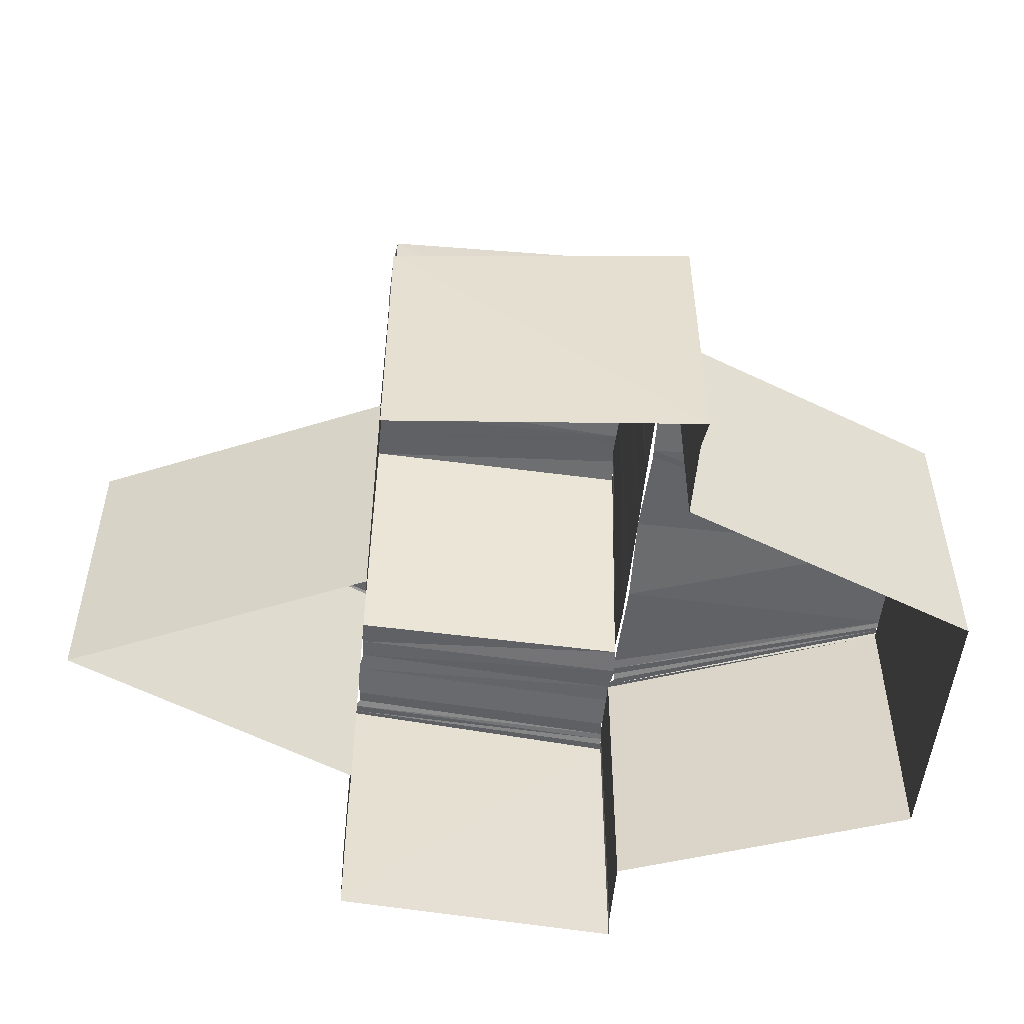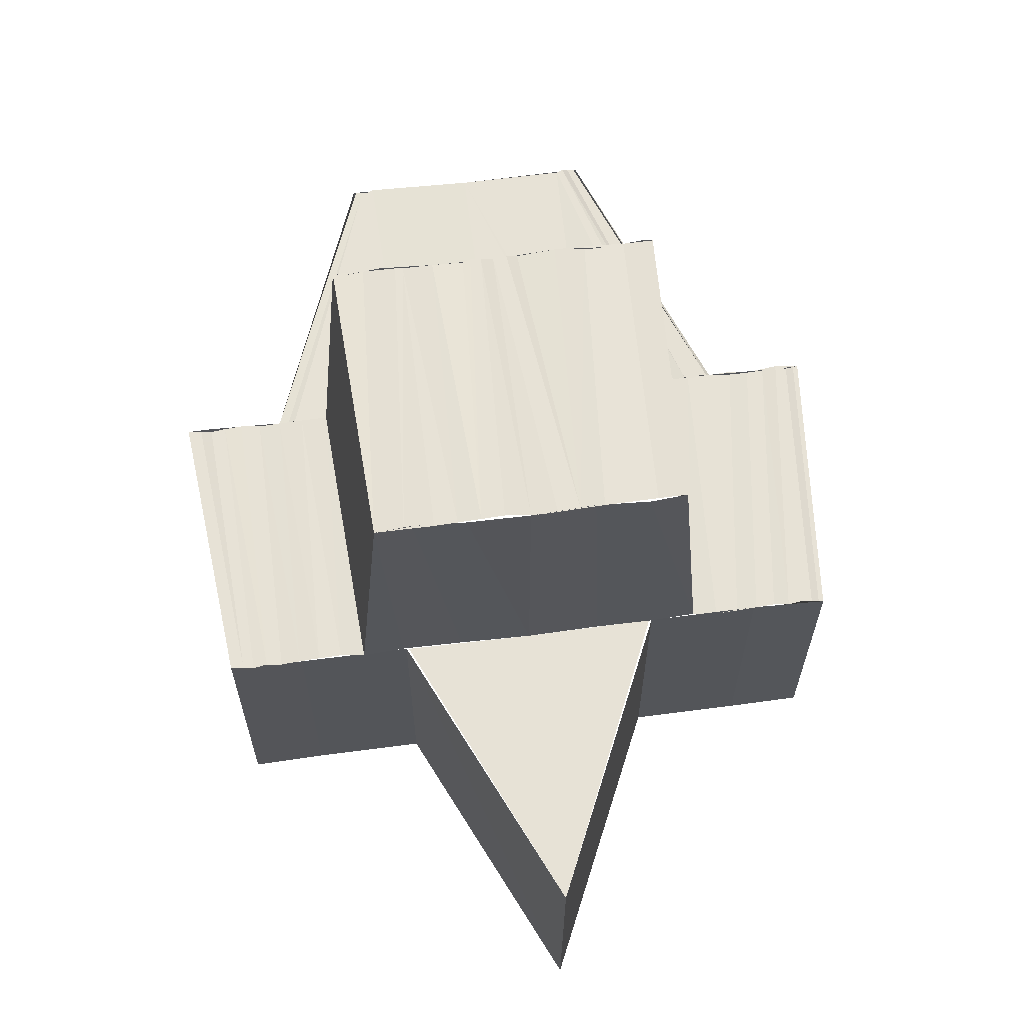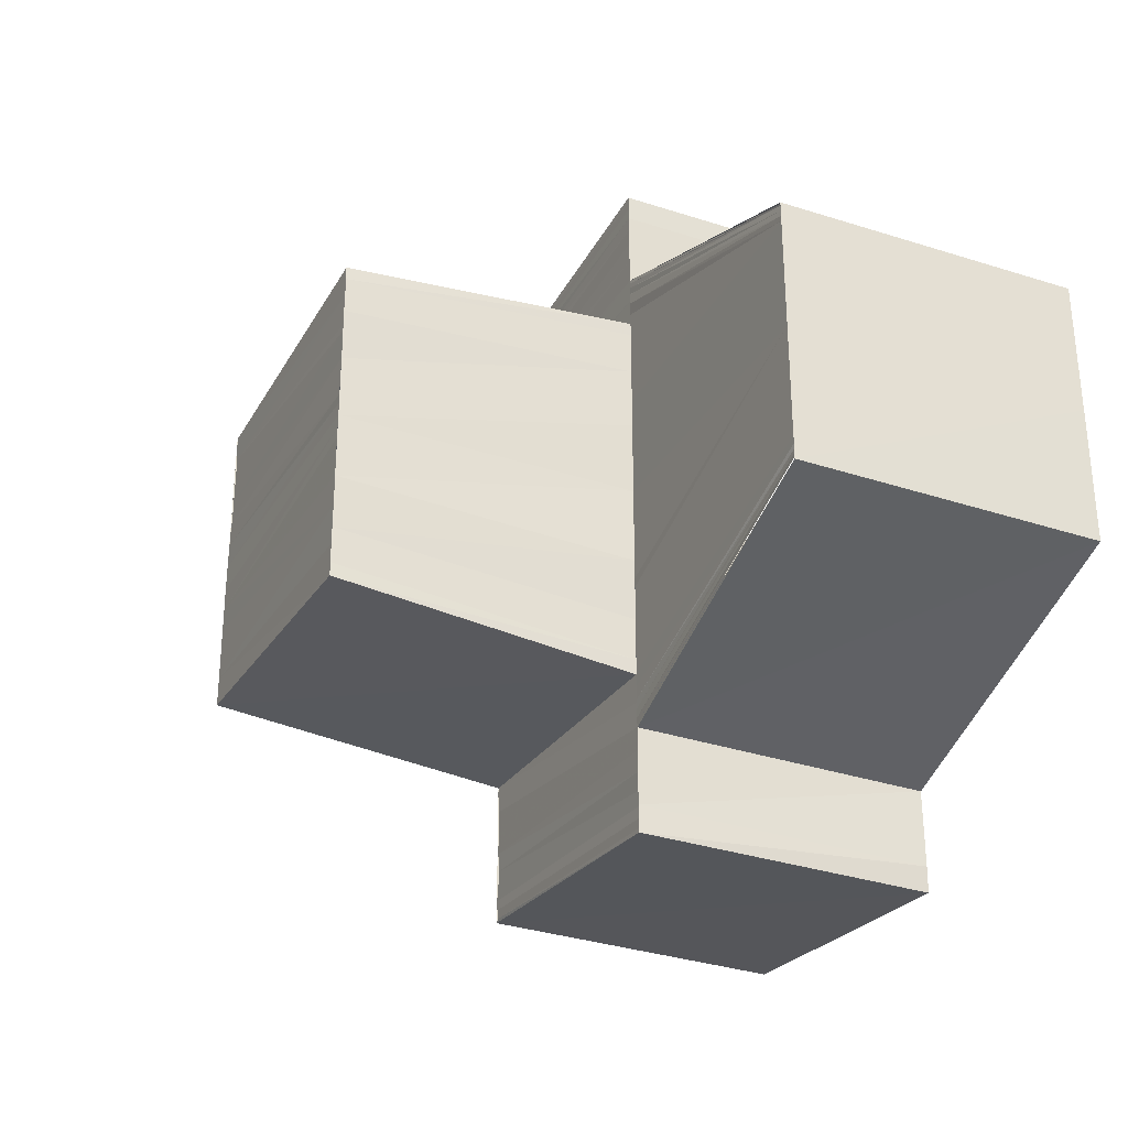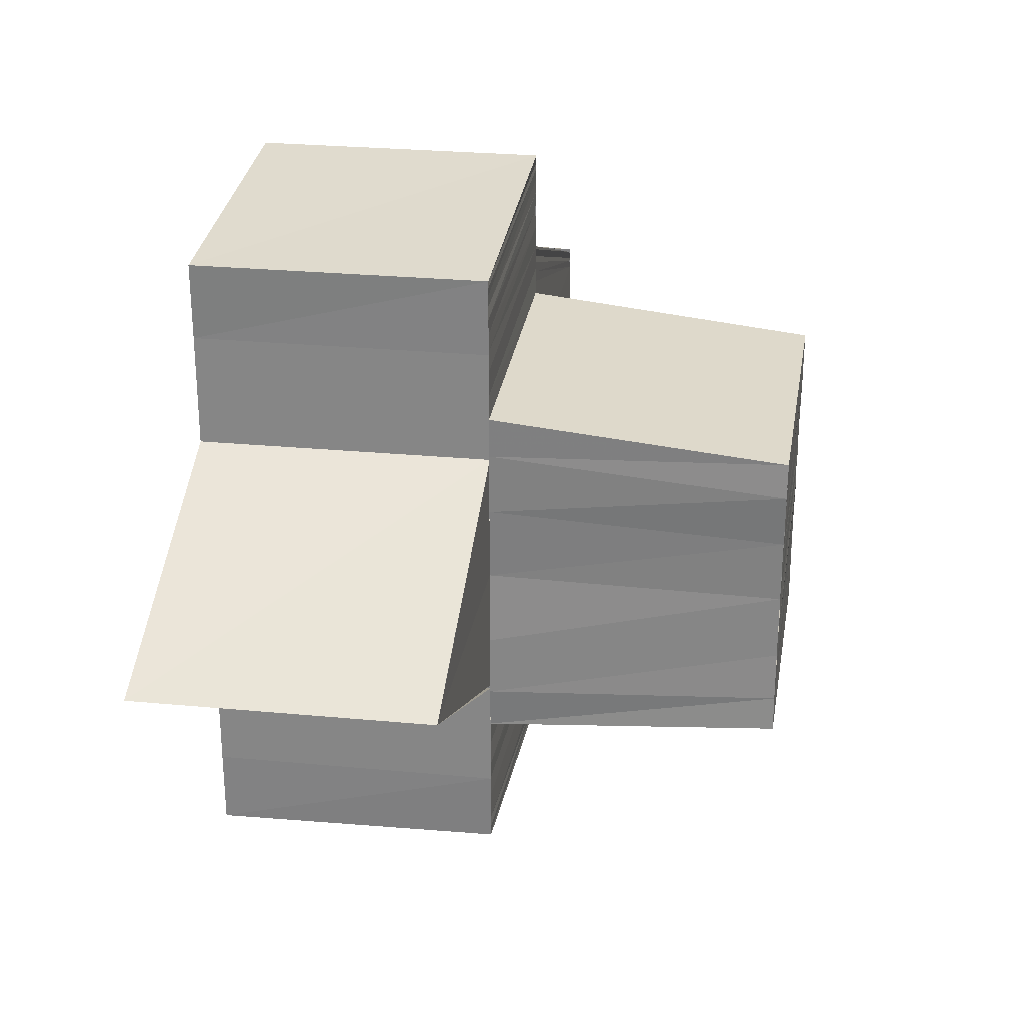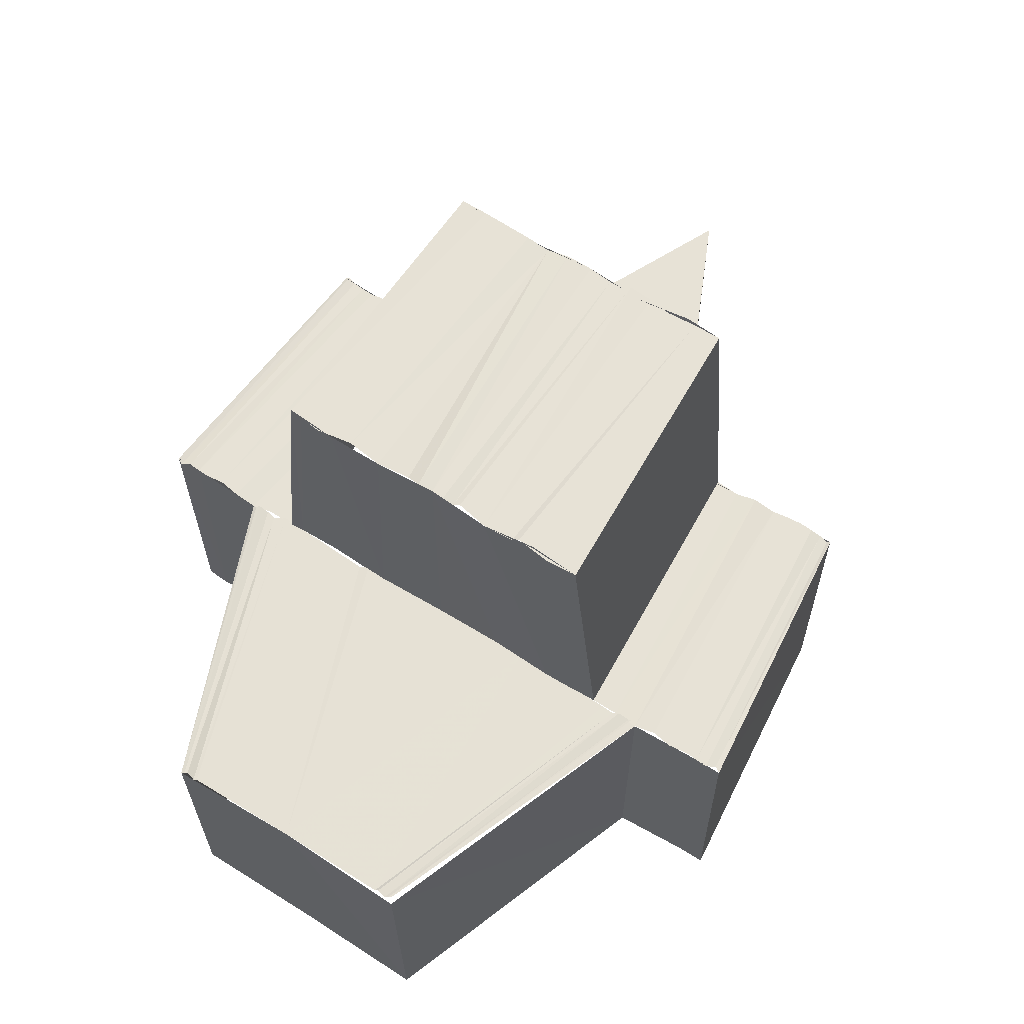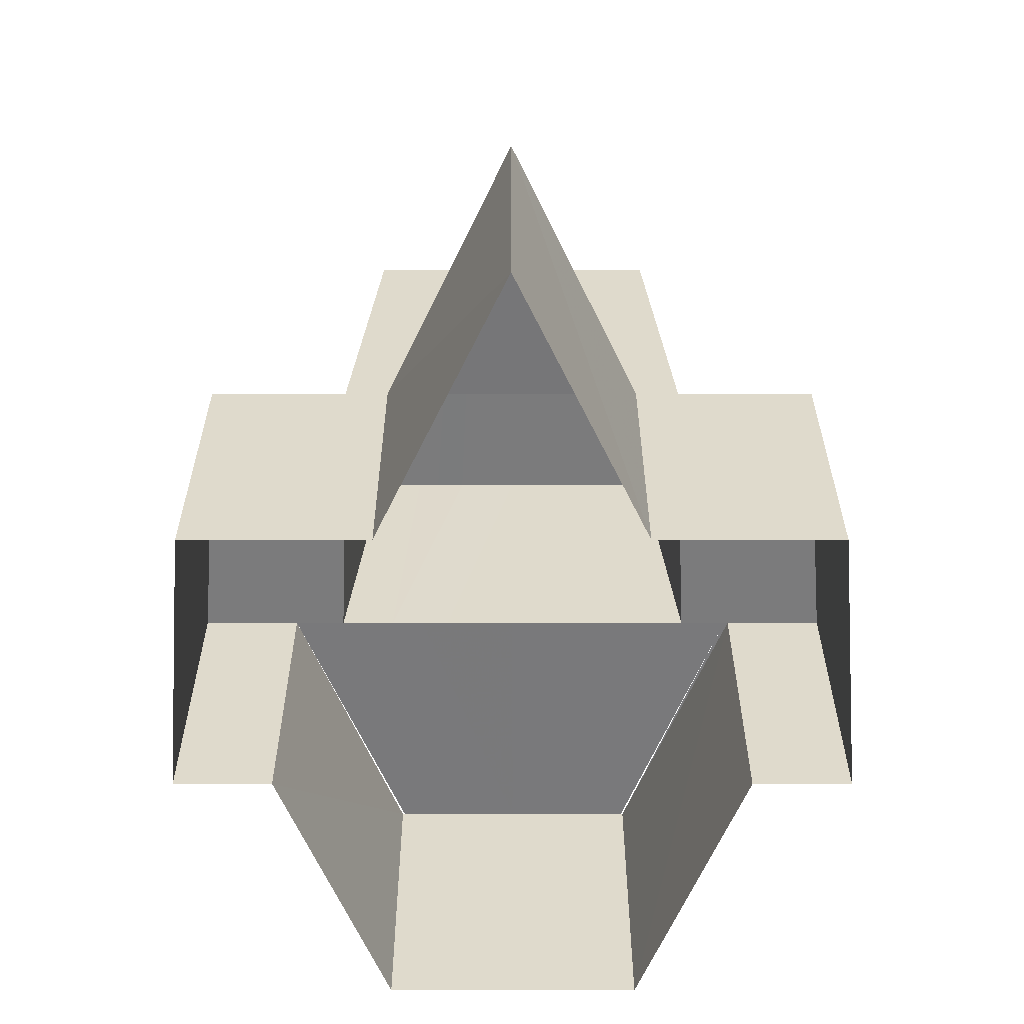
<metadata>
{"format":"obj","ext":"obj","renderer":"f3d","projection":"perspective","resolution":1024,"background":"white","views":[{"elev":-51.9,"azim":174.0,"up":"+Y"},{"elev":63.8,"azim":82.7,"up":"+Y"},{"elev":-30.5,"azim":-115.7,"up":"+Z"},{"elev":27.5,"azim":99.0,"up":"+Z"},{"elev":63.8,"azim":-58.0,"up":"+Y"},{"elev":-57.7,"azim":90.1,"up":"+Y"}]}
</metadata>
<code>
o 14377
v 2245 1854 8.587
v 2245 1854 8.583
v 2245 1854 8.587
v 2245 1854 8.579
v 2245 1854 8.583
v 2245 1854 8.587
v 2245 1854 8.579
v 2245 1854 8.576
v 2245 1854 8.576
v 2245 1854 8.576
v 2245 1854 8.592
v 2245 1854 8.592
v 2245 1854 8.587
v 2245 1854 8.583
v 2245 1854 8.59
v 2245 1854 8.589
v 2245 1854 8.591
v 2245 1854 8.592
v 2245 1854 8.592
v 2245 1854 8.593
v 2245 1854 8.592
v 2245 1854 8.587
v 2245 1854 8.594
v 2245 1854 8.594
v 2245 1854 8.585
v 2245 1854 8.585
v 2245 1854 8.583
v 2245 1854 8.583
v 2245 1854 8.581
v 2245 1854 8.581
v 2245 1854 8.582
v 2245 1854 8.58
v 2245 1854 8.58
v 2245 1854 8.581
v 2245 1854 8.581
v 2245 1854 8.579
v 2245 1854 8.58
v 2245 1854 8.578
v 2245 1854 8.579
v 2245 1854 8.578
v 2245 1854 8.578
v 2245 1854 8.577
v 2245 1854 8.578
v 2245 1854 8.576
v 2245 1854 8.577
v 2245 1854 8.576
v 2245 1854 8.577
v 2245 1854 8.576
v 2245 1854 8.577
v 2245 1854 8.576
v 2245 1854 8.576
v 2245 1854 8.576
v 2245 1854 8.576
v 2245 1854 8.576
v 2245 1854 8.575
v 2245 1854 8.576
v 2245 1854 8.579
v 2245 1854 8.583
v 2245 1854 8.579
v 2245 1854 8.583
v 2245 1854 8.587
v 2245 1854 8.583
v 2245 1854 8.587
v 2245 1854 8.592
v 2245 1854 8.592
v 2245 1854 8.596
v 2245 1854 8.596
v 2245 1854 8.598
v 2245 1854 8.599
v 2245 1854 8.598
v 2245 1854 8.599
v 2245 1854 8.599
v 2245 1854 8.592
v 2245 1854 8.595
v 2245 1854 8.592
v 2245 1854 8.595
v 2245 1854 8.591
v 2245 1854 8.595
v 2245 1854 8.591
v 2245 1854 8.595
v 2245 1854 8.591
v 2245 1854 8.594
v 2245 1854 8.591
v 2245 1854 8.587
v 2245 1854 8.584
v 2245 1854 8.584
v 2245 1854 8.584
v 2245 1854 8.581
v 2245 1854 8.58
v 2245 1854 8.583
v 2245 1854 8.58
v 2245 1854 8.583
v 2245 1854 8.58
v 2245 1854 8.583
v 2245 1854 8.579
v 2245 1854 8.583
v 2245 1854 8.579
v 2245 1854 8.579
v 2245 1854 8.583
v 2245 1854 8.585
v 2245 1854 8.585
v 2245 1854 8.583
v 2245 1854 8.583
v 2245 1854 8.582
v 2245 1854 8.581
v 2245 1854 8.582
v 2245 1854 8.582
v 2245 1854 8.583
v 2245 1854 8.583
v 2245 1854 8.584
v 2245 1854 8.582
v 2245 1854 8.582
v 2245 1854 8.585
v 2245 1854 8.586
v 2245 1854 8.586
v 2245 1854 8.587
v 2245 1854 8.586
v 2245 1854 8.587
v 2245 1854 8.59
v 2245 1854 8.588
v 2245 1854 8.588
v 2245 1854 8.588
v 2245 1854 8.589
v 2245 1854 8.588
v 2245 1854 8.589
v 2245 1854 8.592
v 2245 1854 8.59
v 2245 1854 8.591
v 2245 1854 8.59
v 2245 1854 8.593
v 2245 1854 8.59
v 2245 1854 8.592
v 2245 1854 8.594
v 2245 1854 8.591
v 2245 1854 8.591
v 2245 1854 8.594
v 2245 1854 8.593
v 2245 1854 8.592
v 2245 1854 8.593
v 2245 1854 8.592
v 2245 1854 8.595
v 2245 1854 8.595
v 2245 1854 8.596
v 2245 1854 8.596
v 2245 1854 8.596
v 2245 1854 8.597
v 2245 1854 8.597
v 2245 1854 8.598
v 2245 1854 8.597
v 2245 1854 8.598
v 2245 1854 8.598
v 2245 1854 8.599
v 2245 1854 8.598
v 2245 1854 8.599
v 2245 1854 8.598
v 2245 1854 8.599
v 2245 1854 8.598
v 2245 1854 8.596
v 2245 1854 8.596
v 2245 1854 8.598
v 2245 1854 8.598
v 2245 1854 8.592
v 2245 1854 8.592
v 2245 1854 8.587
v 2245 1854 8.587
v 2245 1854 8.587
v 2245 1854 8.576
v 2245 1854 8.575
v 2245 1854 8.576
v 2245 1854 8.575
v 2245 1854 8.576
v 2245 1854 8.599
v 2245 1854 8.598
v 2245 1854 8.599
v 2245 1854 8.598
v 2245 1854 8.598
v 2245 1854 8.581
v 2245 1854 8.581
v 2245 1854 8.582
v 2245 1854 8.581
v 2245 1854 8.582
v 2245 1854 8.594
v 2245 1854 8.593
v 2245 1854 8.593
v 2245 1854 8.593
v 2245 1854 8.592
f 1 2 3
f 2 4 5
f 6 2 5
f 5 4 7
f 4 8 7
f 7 9 10
f 11 6 12
f 12 6 13
f 6 14 13
f 15 13 16
f 17 15 16
f 18 15 17
f 19 18 17
f 20 18 21
f 16 13 22
f 23 24 20
f 13 25 22
f 22 25 26
f 25 27 26
f 26 27 28
f 27 29 28
f 28 30 31
f 32 33 29
f 34 33 35
f 32 36 33
f 37 36 32
f 37 38 36
f 39 38 37
f 39 40 38
f 41 40 39
f 41 42 40
f 43 42 41
f 43 44 42
f 45 44 43
f 45 46 44
f 47 46 45
f 47 48 46
f 49 48 47
f 49 50 48
f 51 52 49
f 50 53 54
f 55 53 56
f 53 57 54
f 54 57 36
f 57 58 36
f 59 58 60
f 58 61 62
f 62 61 63
f 61 64 63
f 63 64 65
f 64 66 65
f 65 66 67
f 66 68 67
f 68 69 70
f 67 68 70
f 70 71 72
f 73 67 74
f 73 74 75
f 75 74 76
f 75 76 77
f 77 76 78
f 77 78 79
f 79 78 80
f 79 80 81
f 81 80 82
f 81 82 83
f 63 81 83
f 63 83 84
f 85 63 84
f 86 63 85
f 87 63 86
f 88 87 86
f 89 87 88
f 89 90 87
f 91 90 89
f 91 92 90
f 93 92 91
f 93 94 92
f 95 94 93
f 95 96 94
f 97 96 95
f 98 99 97
f 100 84 101
f 102 100 101
f 103 100 102
f 104 103 102
f 105 103 104
f 106 105 104
f 35 105 107
f 108 106 109
f 108 109 110
f 111 112 108
f 113 108 110
f 113 110 114
f 114 110 101
f 114 101 115
f 116 114 115
f 117 114 116
f 118 117 116
f 101 84 118
f 22 117 118
f 84 119 118
f 120 22 118
f 121 22 120
f 122 121 120
f 123 121 122
f 124 123 122
f 118 119 125
f 125 123 124
f 119 126 125
f 125 127 123
f 125 126 128
f 129 127 125
f 126 130 128
f 129 131 127
f 128 130 132
f 130 133 132
f 134 131 129
f 135 134 129
f 132 136 137
f 138 134 135
f 138 19 134
f 139 140 138
f 141 24 133
f 141 142 24
f 67 142 141
f 67 143 142
f 144 143 67
f 144 145 143
f 146 145 144
f 146 147 145
f 148 147 146
f 148 149 147
f 150 149 148
f 150 151 149
f 152 151 150
f 152 153 151
f 154 153 152
f 154 155 153
f 156 157 154
f 155 158 159
f 160 158 161
f 158 162 159
f 159 162 163
f 162 164 163
f 163 165 166
f 167 168 169
f 169 170 171
f 172 173 174
f 174 175 176
f 177 178 179
f 179 180 181
f 182 183 184
f 184 185 186

</code>
